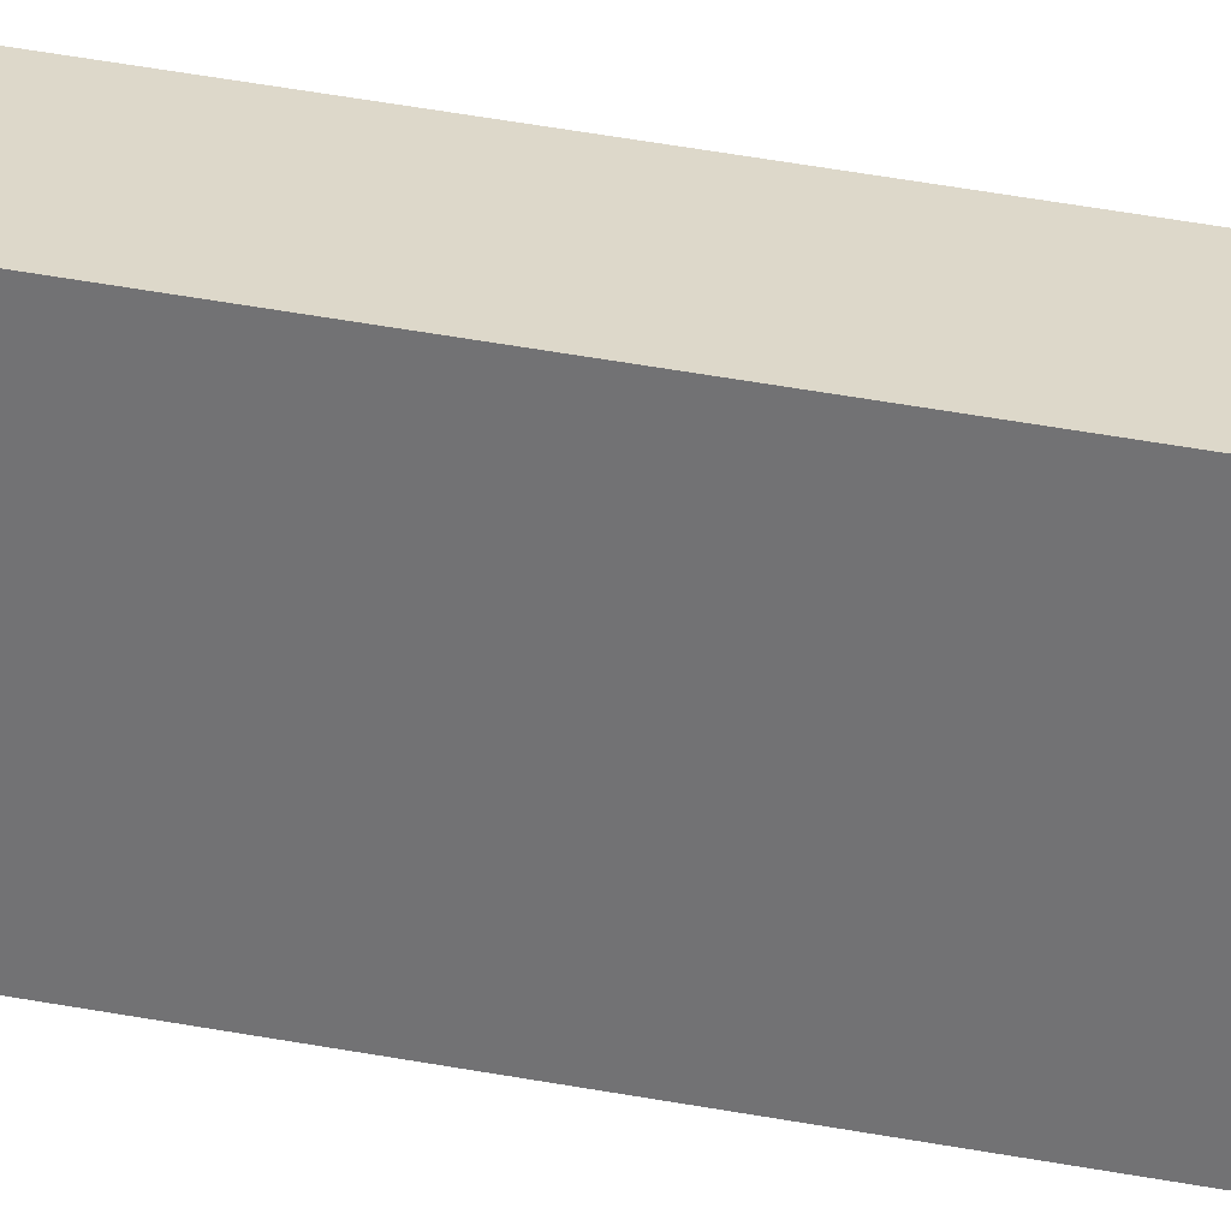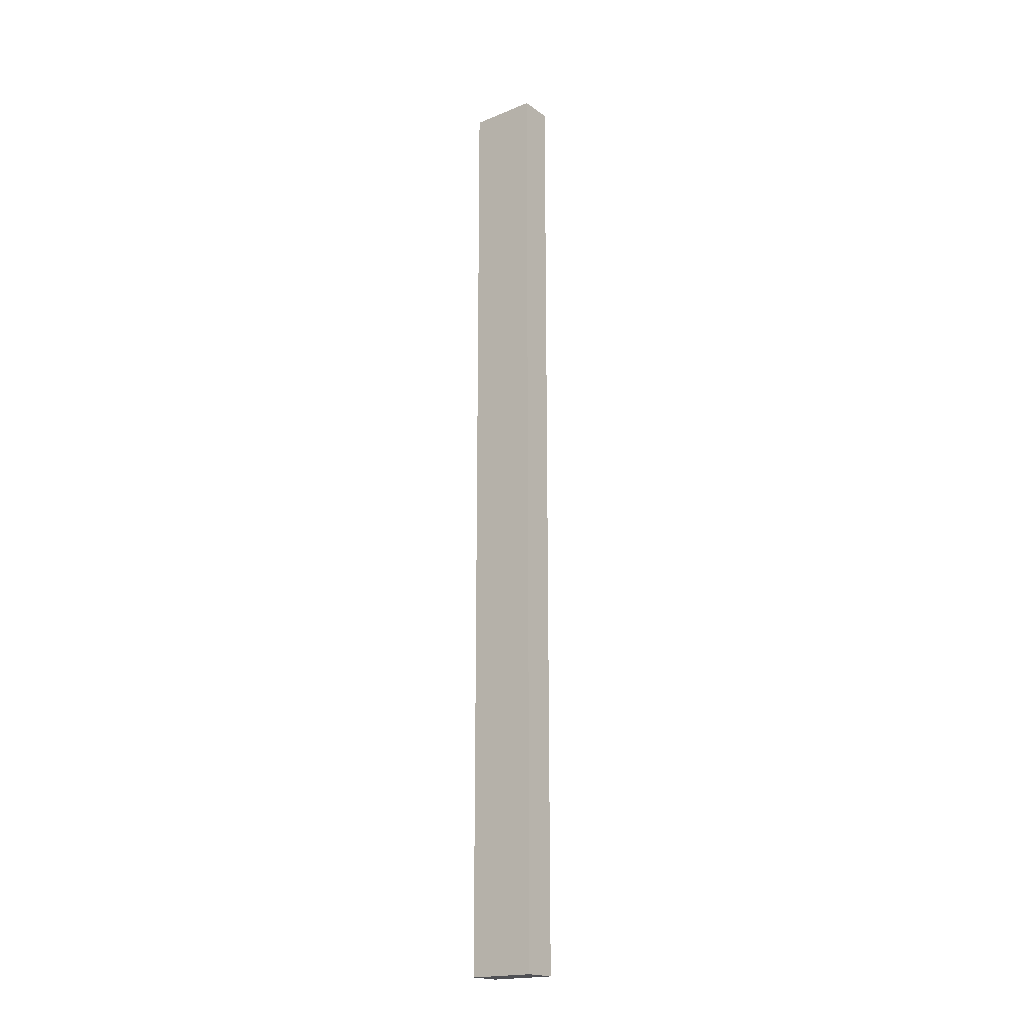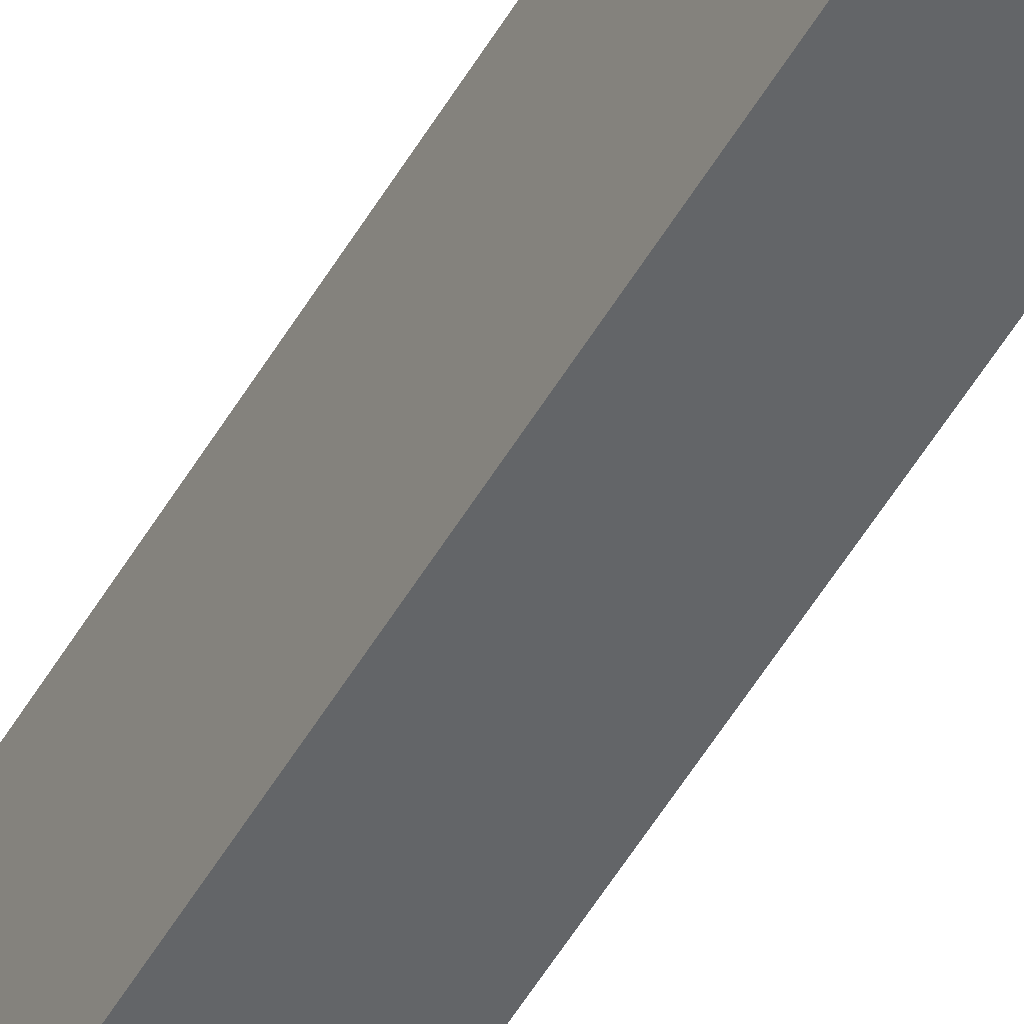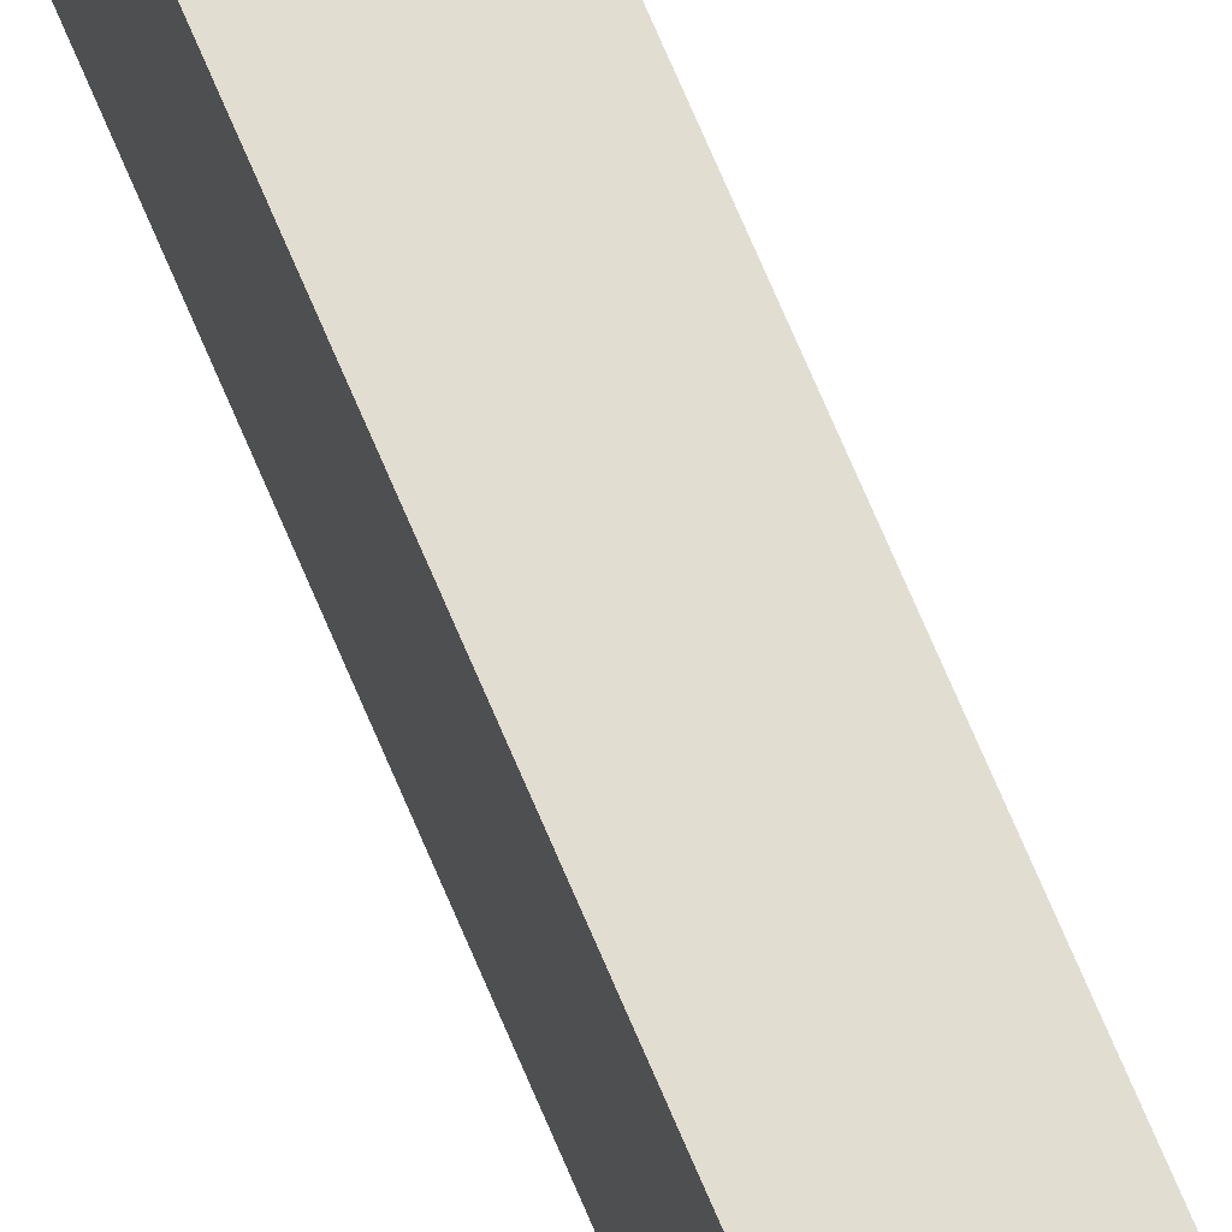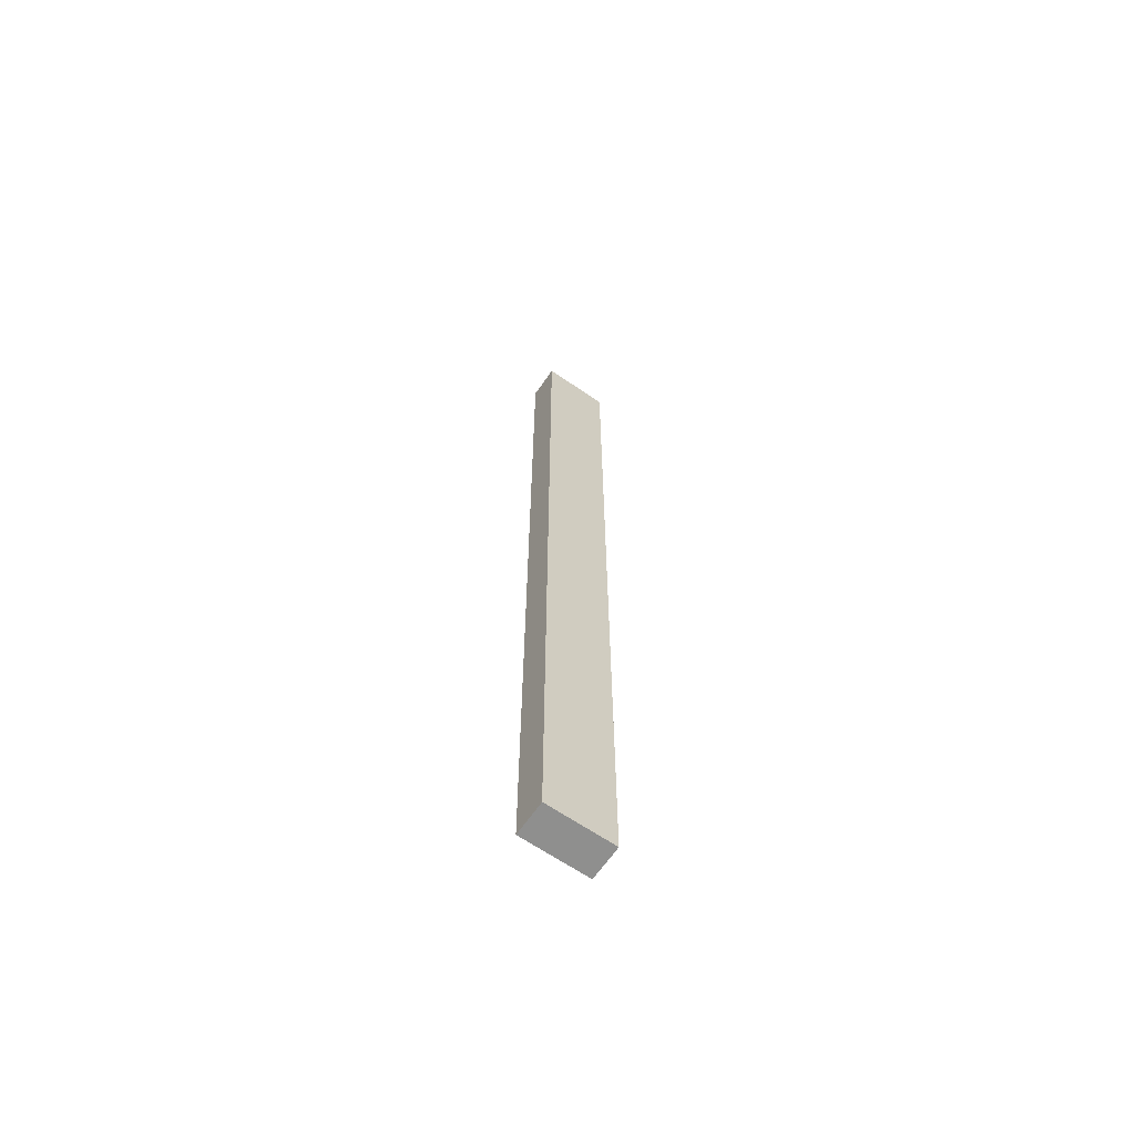
<metadata>
{"format":"obj","ext":"obj","renderer":"f3d","projection":"perspective","resolution":1024,"background":"white","views":[{"elev":31.0,"azim":106.6,"up":"+Z"},{"elev":-19.1,"azim":-52.4,"up":"+Y"},{"elev":-51.4,"azim":-29.1,"up":"+Z"},{"elev":68.9,"azim":-22.6,"up":"+Z"},{"elev":-65.2,"azim":55.4,"up":"+Y"}]}
</metadata>
<code>
v -1.792 -0.4645 -3.54
v -1.772 -0.4645 -3.54
v -1.772 -1.025 -3.54
v -1.792 -1.025 -3.54
v -1.772 -1.025 -3.5
v -1.772 -0.4645 -3.5
v -1.792 -0.4645 -3.5
v -1.792 -1.025 -3.5
v -1.772 -1.025 -3.54
v -1.772 -1.025 -3.5
v -1.792 -1.025 -3.5
v -1.792 -1.025 -3.54
v -1.792 -0.4645 -3.5
v -1.772 -0.4645 -3.5
v -1.772 -0.4645 -3.54
v -1.792 -0.4645 -3.54
v -1.792 -1.025 -3.5
v -1.792 -0.4645 -3.5
v -1.792 -0.4645 -3.54
v -1.792 -1.025 -3.54
v -1.772 -0.4645 -3.54
v -1.772 -0.4645 -3.5
v -1.772 -1.025 -3.5
v -1.772 -1.025 -3.54
f 1 2 3
f 1 3 4
f 5 6 7
f 5 7 8
f 9 10 11
f 9 11 12
f 13 14 15
f 13 15 16
f 17 18 19
f 17 19 20
f 21 22 23
f 21 23 24

</code>
